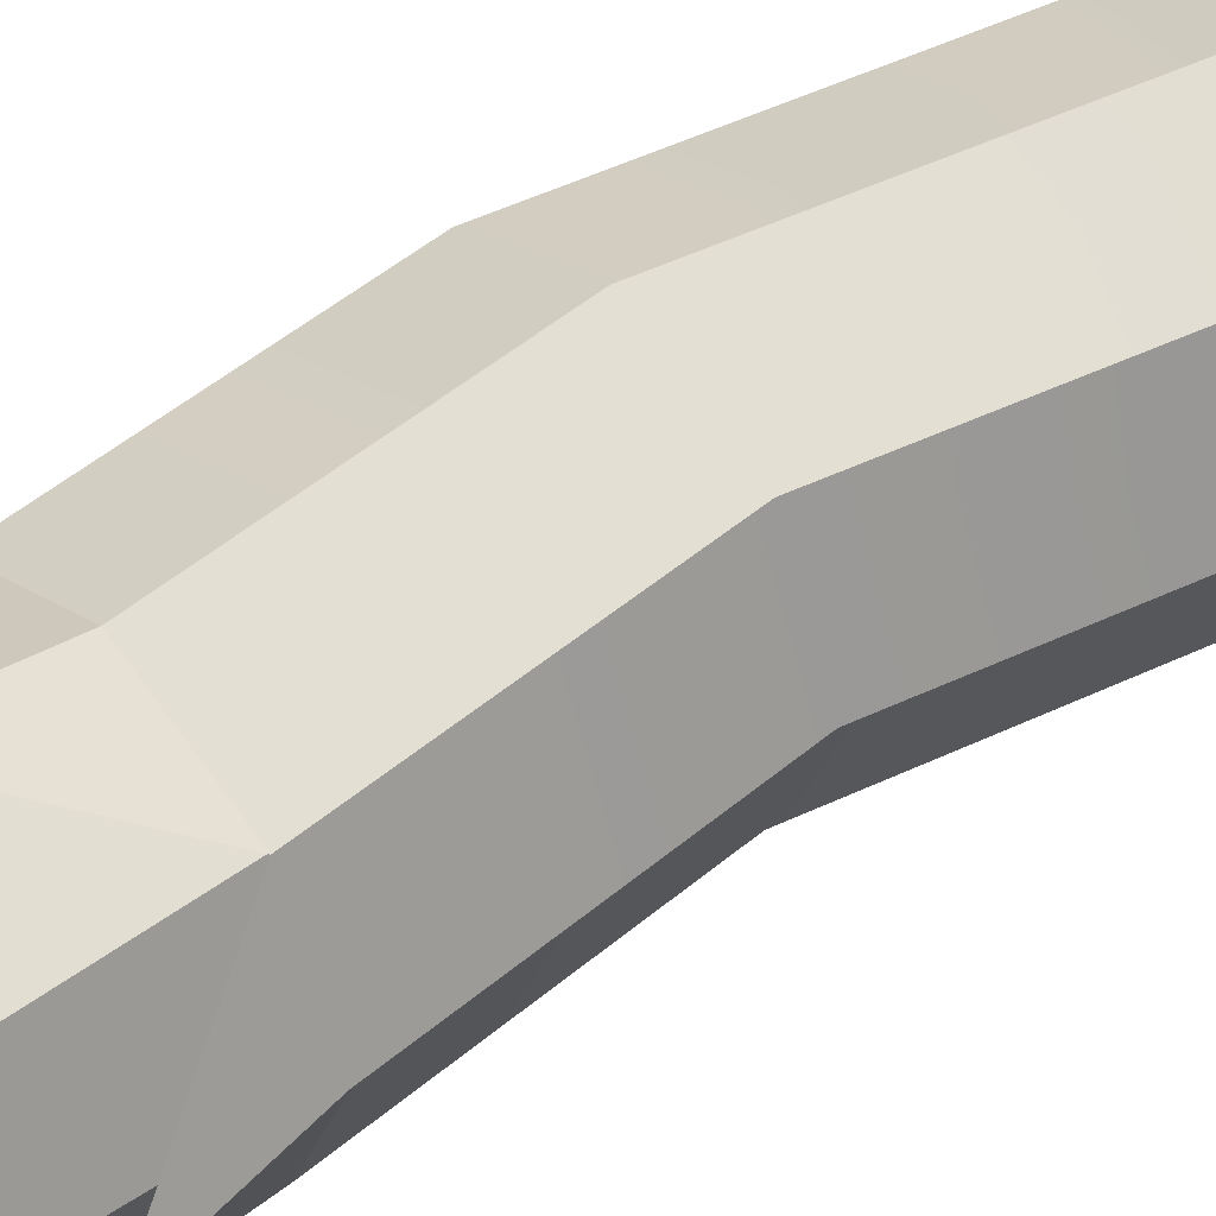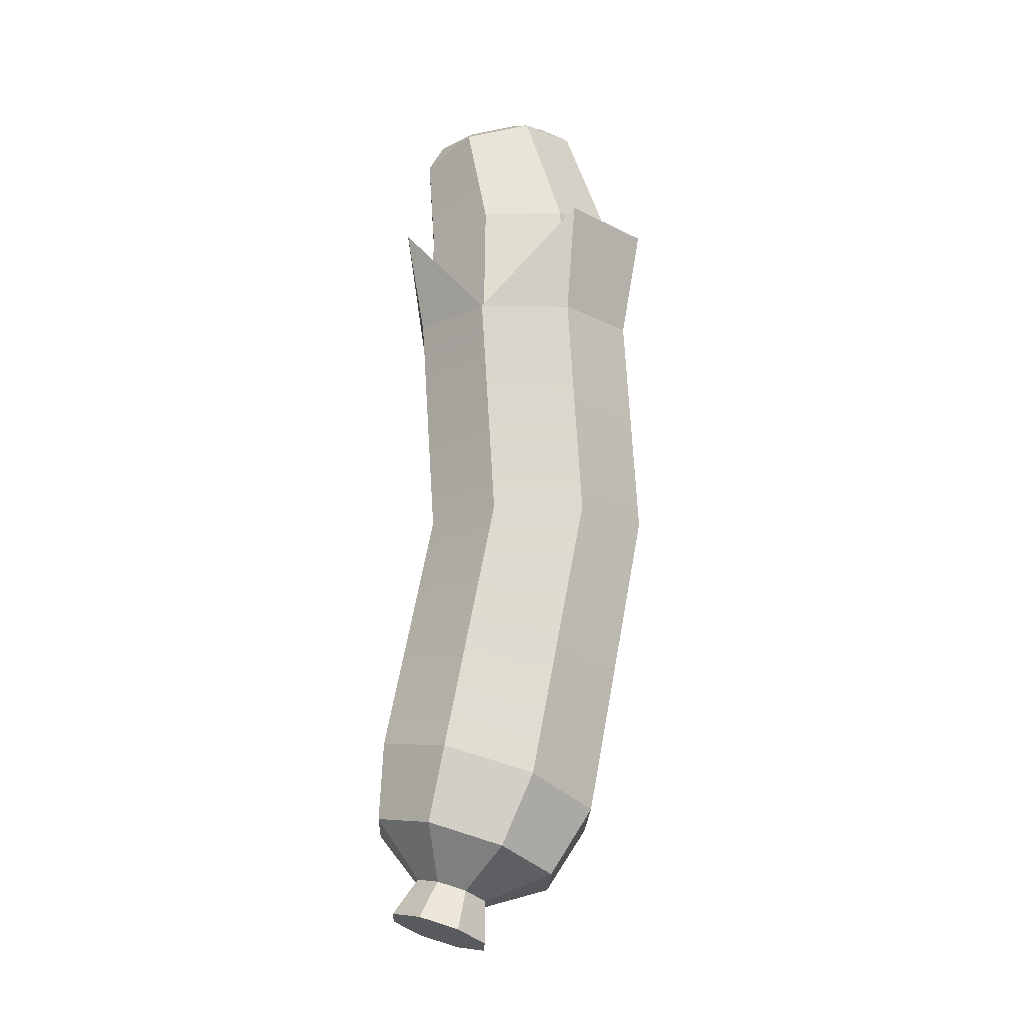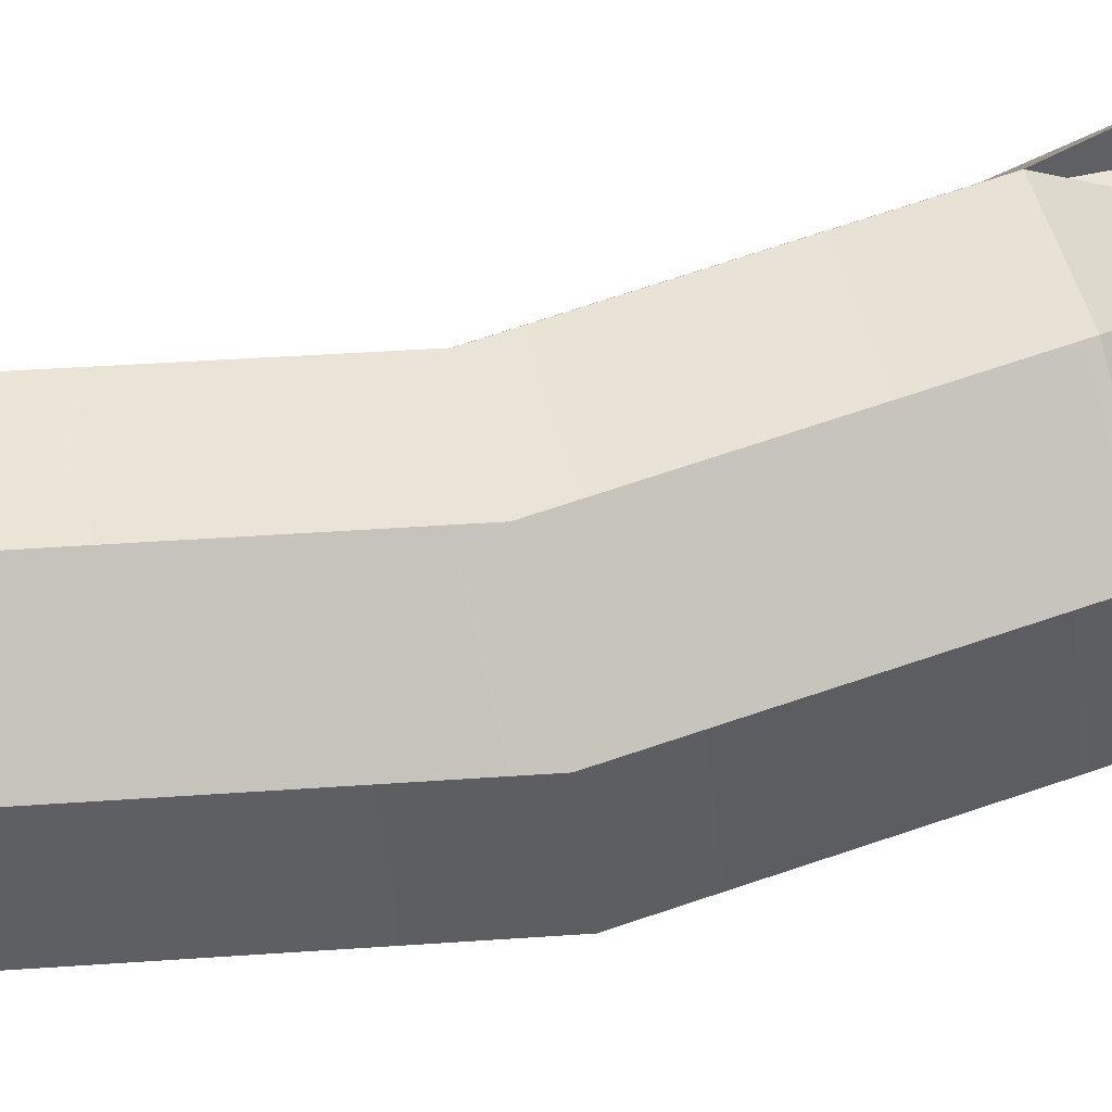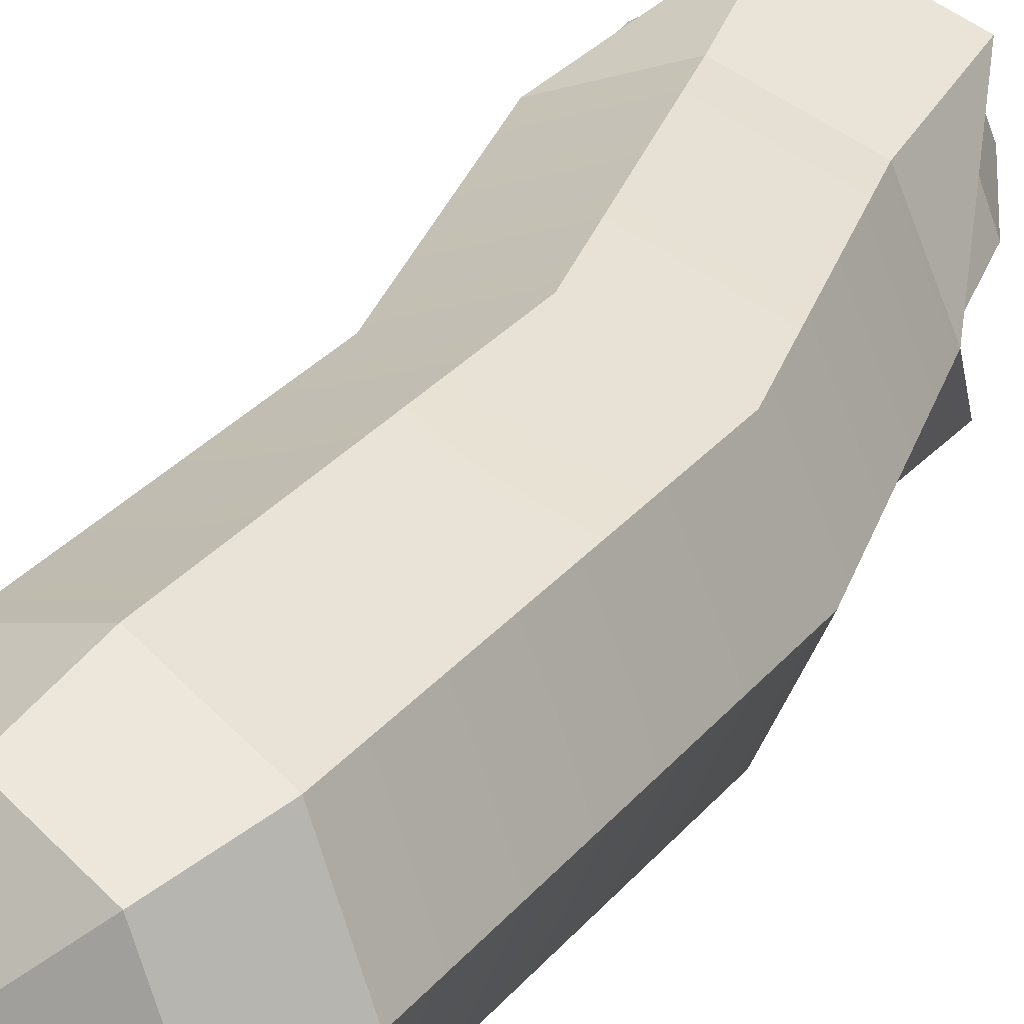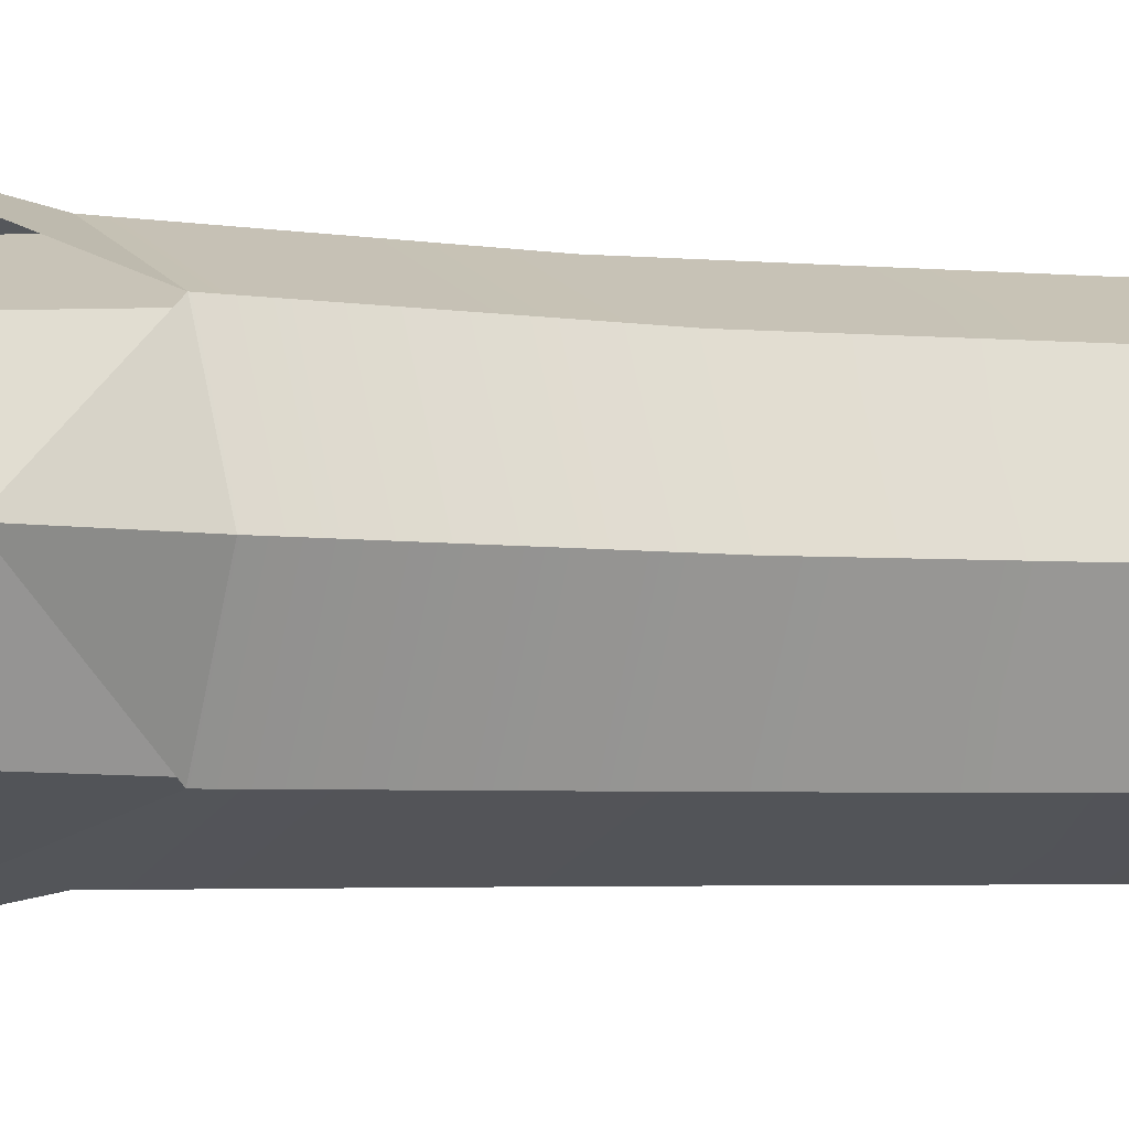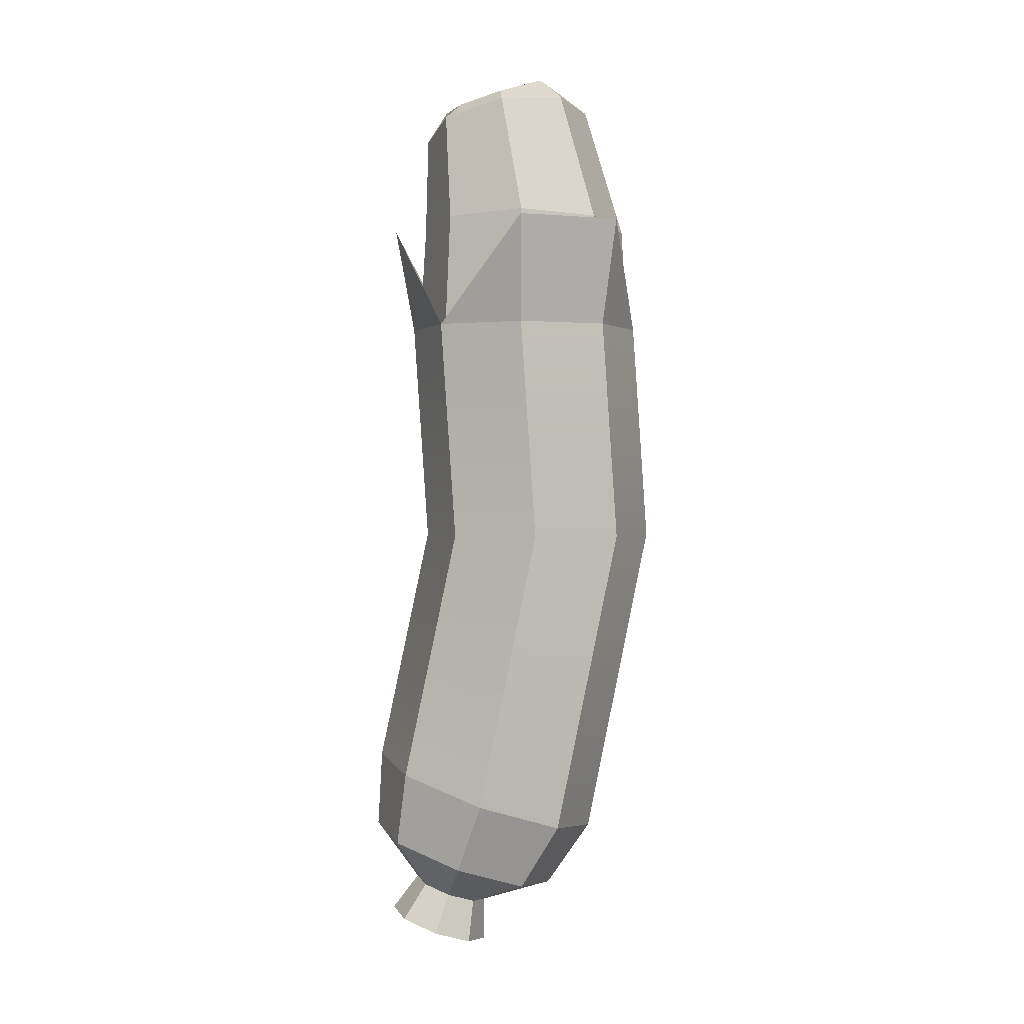
<metadata>
{"format":"obj","ext":"obj","renderer":"f3d","projection":"perspective","resolution":1024,"background":"white","views":[{"elev":47.3,"azim":49.9,"up":"+Y"},{"elev":-16.6,"azim":156.4,"up":"+Z"},{"elev":69.1,"azim":-105.0,"up":"+Y"},{"elev":31.1,"azim":-159.0,"up":"+Y"},{"elev":-2.9,"azim":57.4,"up":"+Y"},{"elev":0.9,"azim":-178.4,"up":"+Z"}]}
</metadata>
<code>
g cookieDough_geo
v 0.08377 0.1467 -0.163
v 0.02898 0.1707 -0.1818
v -0.02582 0.1467 -0.2007
v -0.04851 0.0887 -0.2085
v -0.02582 0.03075 -0.2007
v 0.02898 0.006749 -0.1818
v 0.08377 0.03075 -0.163
v 0.1065 0.0887 -0.1551
v 0.05795 0.1467 0.162
v 0 0.1707 0.162
v -0.05795 0.1467 0.162
v -0.08195 0.0887 0.162
v -0.05795 0.03075 0.162
v 0 0.006749 0.162
v 0.05795 0.03075 0.162
v 0.08195 0.0887 0.162
v 0.09059 0.1365 -0.2139
v 0.04539 0.1563 -0.2295
v 0.0001854 0.1365 -0.2451
v -0.01854 0.0887 -0.2515
v 0.0001854 0.04089 -0.2451
v 0.04539 0.02109 -0.2295
v 0.09059 0.04089 -0.2139
v 0.1093 0.0887 -0.2075
v 0.07234 0.1074 -0.2502
v 0.05463 0.1152 -0.2563
v 0.03692 0.1074 -0.2624
v 0.02959 0.0887 -0.265
v 0.03692 0.06997 -0.2624
v 0.05463 0.06221 -0.2563
v 0.07234 0.06997 -0.2502
v 0.07968 0.0887 -0.2477
v 0.08764 0.1139 -0.2746
v 0.06377 0.1244 -0.2829
v 0.06377 0.0887 -0.2829
v 0.0399 0.1139 -0.2911
v 0.03001 0.0887 -0.2945
v 0.0399 0.06346 -0.2911
v 0.06377 0.053 -0.2829
v 0.08764 0.06346 -0.2746
v 0.09752 0.0887 -0.2712
v -5.121e-10 0.1841 0.2355
v -0.06744 0.1561 0.2355
v -0.06744 0.02126 0.2355
v -5.121e-10 -0.006676 0.2355
v 0.09538 0.0887 0.2355
v 0.04782 0.1467 0.009729
v 0.07183 0.0887 0.009729
v 0.04782 0.03075 0.009729
v -0.01012 0.006749 0.009729
v -0.06807 0.03075 0.009729
v -0.09208 0.0887 0.009729
v -0.06807 0.1467 0.009729
v -0.01012 0.1707 0.009729
v 0.05568 0.03302 0.1428
v 1.222e-10 0.009954 0.1428
v -0.05568 0.03302 0.1428
v -0.07875 0.0887 0.1428
v -0.05568 0.1444 0.1428
v 1.222e-10 0.1675 0.1428
v 0.05568 0.1444 0.1428
v 0.07875 0.0887 0.1428
v 0.05181 0.03514 0.2297
v 3.315e-10 0.0138 0.2275
v -0.05181 0.03514 0.2297
v -0.07326 0.08667 0.2351
v -0.05181 0.1382 0.2405
v 3.315e-10 0.1595 0.2428
v 0.05181 0.1382 0.2405
v 0.07326 0.08667 0.2351
v 0.05377 0.03044 0.3016
v 0.01124 0.01305 0.306
v -0.03023 0.03044 0.3164
v -0.04634 0.07244 0.3268
v -0.02766 0.1144 0.331
v 0.01487 0.1318 0.3266
v 0.05634 0.1144 0.3162
v 0.07245 0.07244 0.3058
v 0.04555 0.03667 0.3259
v 0.01409 0.0243 0.3222
v -0.01541 0.03667 0.3296
v -0.02567 0.06655 0.3438
v -0.01238 0.09643 0.3468
v 0.01668 0.1088 0.3368
v 0.04618 0.09643 0.3294
v 0.05885 0.06655 0.3289
v -0.06807 0.1467 0.009729
v -0.02582 0.1467 -0.2007
v -0.06807 0.03075 0.009729
v -0.02582 0.03075 -0.2007
v 0.04782 0.03075 0.009729
v 0.08377 0.03075 -0.163
v 0.04782 0.1467 0.009729
v 0.08377 0.1467 -0.163
v -0.04851 0.0887 -0.2085
v 0.1065 0.0887 -0.1551
v 0.08195 0.0887 0.162
v 0.05795 0.1467 0.162
v 0.05795 0.03075 0.162
v -0.08195 0.0887 0.162
v -0.05795 0.03075 0.162
v -0.05795 0.1467 0.162
v 3.315e-10 0.0138 0.2275
v 1.222e-10 0.009954 0.1428
v 3.315e-10 0.1595 0.2428
v 1.222e-10 0.1675 0.1428
v 0.01124 0.01305 0.306
v 0.01487 0.1318 0.3266
v 0.01409 0.0243 0.3222
v -0.01541 0.03667 0.3296
v -0.01238 0.09643 0.3468
v 0.01668 0.1088 0.3368
v 0.04618 0.09643 0.3294
v 0.04555 0.03667 0.3259
v -0.01238 0.09643 0.3468
v 0.04618 0.09643 0.3294
v 0.05885 0.06655 0.3289
v 0.01668 0.1088 0.3368
v 0.04555 0.03667 0.3259
v -0.02567 0.06655 0.3438
v 0.01409 0.0243 0.3222
v -0.01541 0.03667 0.3296
v -0.01012 0.1707 0.009729
v 0.02898 0.1707 -0.1818
v -0.09208 0.0887 0.009729
v -0.04851 0.0887 -0.2085
v -0.01012 0.006749 0.009729
v 0.02898 0.006749 -0.1818
v 0.07183 0.0887 0.009729
v 0.1065 0.0887 -0.1551
v 0.02898 0.1707 -0.1818
v 0.08377 0.1467 -0.163
v 0.02898 0.1707 -0.1818
v -0.02582 0.1467 -0.2007
v 0.04539 0.1563 -0.2295
v -0.02582 0.1467 -0.2007
v 0.0001854 0.1365 -0.2451
v -0.04851 0.0887 -0.2085
v -0.02582 0.03075 -0.2007
v -0.01854 0.0887 -0.2515
v 0.0001854 0.04089 -0.2451
v -0.02582 0.03075 -0.2007
v 0.02898 0.006749 -0.1818
v 0.02898 0.006749 -0.1818
v 0.08377 0.03075 -0.163
v 0.04539 0.02109 -0.2295
v 0.08377 0.03075 -0.163
v 0.09059 0.04089 -0.2139
v 0.1065 0.0887 -0.1551
v 0.08377 0.1467 -0.163
v 0.1093 0.0887 -0.2075
v 0.09059 0.1365 -0.2139
v 0.09059 0.1365 -0.2139
v 0.04539 0.1563 -0.2295
v 0.05463 0.1152 -0.2563
v 0.04539 0.1563 -0.2295
v 0.0001854 0.1365 -0.2451
v 0.0001854 0.1365 -0.2451
v -0.01854 0.0887 -0.2515
v 0.03692 0.1074 -0.2624
v 0.02959 0.0887 -0.265
v 0.0001854 0.04089 -0.2451
v -0.01854 0.0887 -0.2515
v 0.03692 0.06997 -0.2624
v 0.0001854 0.04089 -0.2451
v 0.04539 0.02109 -0.2295
v 0.04539 0.02109 -0.2295
v 0.09059 0.04089 -0.2139
v 0.05463 0.06221 -0.2563
v 0.07234 0.06997 -0.2502
v 0.09059 0.04089 -0.2139
v 0.1093 0.0887 -0.2075
v 0.1093 0.0887 -0.2075
v 0.09059 0.1365 -0.2139
v 0.07234 0.1074 -0.2502
v 0.07968 0.0887 -0.2477
v 0.07234 0.1074 -0.2502
v 0.05463 0.1152 -0.2563
v 0.06377 0.1244 -0.2829
v 0.08764 0.1139 -0.2746
v 0.05463 0.1152 -0.2563
v 0.03692 0.1074 -0.2624
v 0.06377 0.1244 -0.2829
v 0.0399 0.1139 -0.2911
v 0.03692 0.1074 -0.2624
v 0.02959 0.0887 -0.265
v 0.0399 0.1139 -0.2911
v 0.03001 0.0887 -0.2945
v 0.02959 0.0887 -0.265
v 0.03692 0.06997 -0.2624
v 0.0399 0.06346 -0.2911
v 0.03001 0.0887 -0.2945
v 0.03692 0.06997 -0.2624
v 0.05463 0.06221 -0.2563
v 0.06377 0.053 -0.2829
v 0.0399 0.06346 -0.2911
v 0.06377 0.053 -0.2829
v 0.05463 0.06221 -0.2563
v 0.07234 0.06997 -0.2502
v 0.08764 0.06346 -0.2746
v 0.07234 0.06997 -0.2502
v 0.07968 0.0887 -0.2477
v 0.09752 0.0887 -0.2712
v 0.08764 0.06346 -0.2746
v 0.07968 0.0887 -0.2477
v 0.07234 0.1074 -0.2502
v 0.09752 0.0887 -0.2712
v 0.08764 0.1139 -0.2746
v -0.05795 0.1467 0.162
v -0.06744 0.1561 0.2355
v -0.08195 0.0887 0.162
v -0.05795 0.03075 0.162
v -0.06744 0.02126 0.2355
v 0 0.006749 0.162
v -5.121e-10 -0.006676 0.2355
v 0.05795 0.03075 0.162
v 0.08195 0.0887 0.162
v 0.09538 0.0887 0.2355
v 0.05795 0.1467 0.162
v -5.121e-10 0.1841 0.2355
v 0 0.1707 0.162
v 0.08195 0.0887 0.162
v 0 0.006749 0.162
v 0.05795 0.03075 0.162
v -0.05795 0.03075 0.162
v 0 0.006749 0.162
v -0.08195 0.0887 0.162
v 0 0.1707 0.162
v -0.05795 0.1467 0.162
v 0.05795 0.1467 0.162
v 0 0.1707 0.162
v -0.05181 0.03514 0.2297
v -0.05568 0.03302 0.1428
v -0.07326 0.08667 0.2351
v -0.07875 0.0887 0.1428
v -0.05181 0.1382 0.2405
v -0.05568 0.1444 0.1428
v 0.05181 0.1382 0.2405
v 0.05568 0.1444 0.1428
v 0.05181 0.03514 0.2297
v 0.07326 0.08667 0.2351
v 0.07875 0.0887 0.1428
v 0.05568 0.03302 0.1428
v 0.05181 0.03514 0.2297
v 3.315e-10 0.0138 0.2275
v -0.07326 0.08667 0.2351
v -0.03023 0.03044 0.3164
v -0.05181 0.03514 0.2297
v -0.04634 0.07244 0.3268
v -0.07326 0.08667 0.2351
v -0.05181 0.1382 0.2405
v -0.02766 0.1144 0.331
v 3.315e-10 0.1595 0.2428
v -0.05181 0.1382 0.2405
v 3.315e-10 0.1595 0.2428
v 0.05181 0.1382 0.2405
v 0.05634 0.1144 0.3162
v 0.05377 0.03044 0.3016
v 0.07245 0.07244 0.3058
v 0.05181 0.03514 0.2297
v 0.07326 0.08667 0.2351
v 0.01124 0.01305 0.306
v 0.05377 0.03044 0.3016
v 0.01124 0.01305 0.306
v -0.03023 0.03044 0.3164
v -0.03023 0.03044 0.3164
v -0.04634 0.07244 0.3268
v -0.04634 0.07244 0.3268
v -0.02766 0.1144 0.331
v -0.02567 0.06655 0.3438
v -0.02766 0.1144 0.331
v 0.01487 0.1318 0.3266
v 0.05634 0.1144 0.3162
v 0.01487 0.1318 0.3266
v 0.07245 0.07244 0.3058
v 0.05634 0.1144 0.3162
v 0.07245 0.07244 0.3058
v 0.05377 0.03044 0.3016
v 0.05885 0.06655 0.3289
v -0.01238 0.09643 0.3468
v 0.05885 0.06655 0.3289
v 0.04555 0.03667 0.3259
v -0.02567 0.06655 0.3438
g cookieDough_geo_0
f 210 209 12
f 44 211 13
f 215 214 15
f 46 216 16
f 218 217 9
f 220 219 221
f 47 54 231
f 2 54 47
f 1 2 47
f 123 53 229
f 3 53 123
f 124 3 123
f 87 227 102
f 52 227 87
f 88 52 87
f 4 52 88
f 125 51 101
f 5 51 125
f 126 5 125
f 50 90 6
f 89 90 50
f 225 89 50
f 49 128 7
f 127 128 49
f 223 127 49
f 91 48 222
f 8 48 91
f 92 8 91
f 129 98 97
f 93 98 129
f 130 93 129
f 94 93 130
f 17 131 132
f 18 131 17
f 133 19 134
f 135 19 133
f 95 137 20
f 136 137 95
f 138 21 139
f 140 21 138
f 141 143 142
f 22 143 141
f 144 23 145
f 146 23 144
f 147 24 96
f 148 24 147
f 150 151 152
f 149 151 150
f 26 153 25
f 154 153 26
f 27 156 155
f 157 156 27
f 158 28 159
f 160 28 158
f 161 162 163
f 29 162 161
f 164 166 165
f 30 166 164
f 168 169 31
f 167 169 168
f 170 172 171
f 32 172 170
f 173 175 174
f 176 175 173
f 177 179 178
f 180 179 177
f 182 183 184
f 181 183 182
f 186 187 188
f 185 187 186
f 189 191 190
f 192 191 189
f 193 195 194
f 196 195 193
f 197 199 198
f 200 199 197
f 201 203 202
f 204 203 201
f 206 207 208
f 205 207 206
f 42 11 43
f 10 11 42
f 212 45 213
f 14 45 212
f 222 99 91
f 224 223 49
f 226 225 50
f 101 100 125
f 229 228 123
f 231 230 47
f 56 63 64
f 55 63 56
f 103 107 73
f 65 103 73
f 104 103 65
f 57 104 65
f 58 232 66
f 233 232 58
f 59 234 67
f 235 234 59
f 236 60 237
f 68 60 236
f 69 106 105
f 61 106 69
f 70 238 257
f 239 238 70
f 62 239 70
f 240 242 241
f 243 242 240
f 72 244 71
f 245 244 72
f 246 247 74
f 248 247 246
f 75 250 249
f 251 250 75
f 252 253 254
f 76 253 252
f 77 255 108
f 256 255 77
f 257 78 70
f 259 260 261
f 258 260 259
f 262 79 80
f 263 79 262
f 81 264 109
f 265 264 81
f 266 82 267
f 110 82 266
f 268 83 269
f 270 83 268
f 271 84 272
f 111 84 271
f 112 273 274
f 85 273 112
f 275 113 86
f 276 113 275
f 277 114 278
f 279 114 277
f 116 115 117
f 118 115 116
f 280 119 281
f 120 119 280
f 121 283 122
f 282 283 121
f 35 33 41
f 34 33 35
f 36 34 35
f 35 37 36
f 38 37 35
f 39 38 35
f 35 40 39
f 41 40 35

</code>
